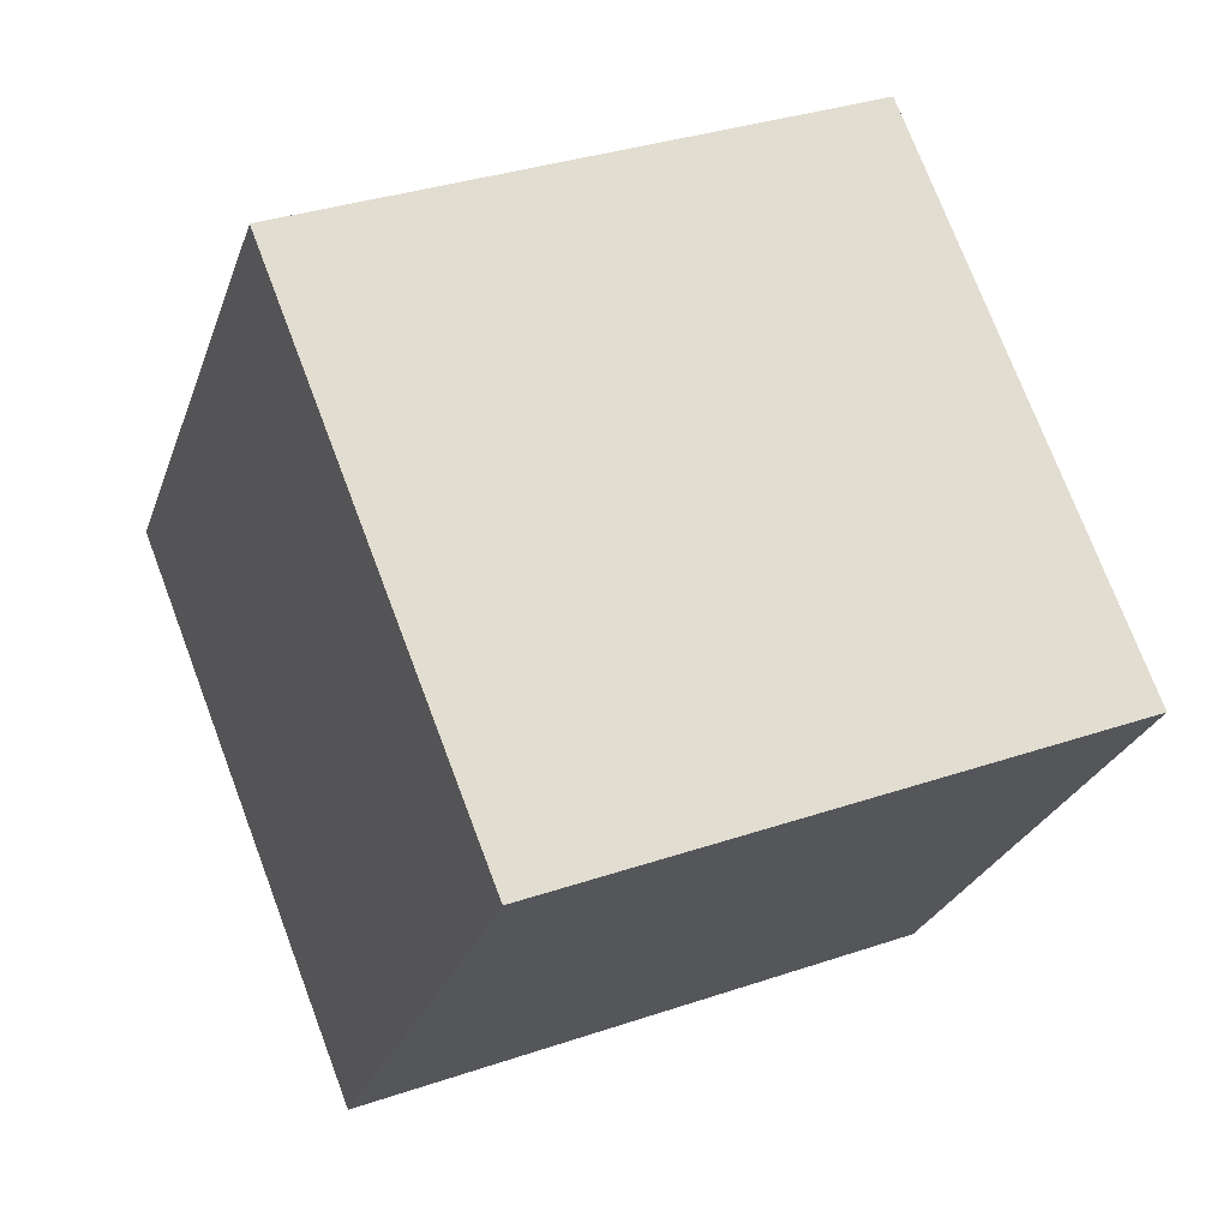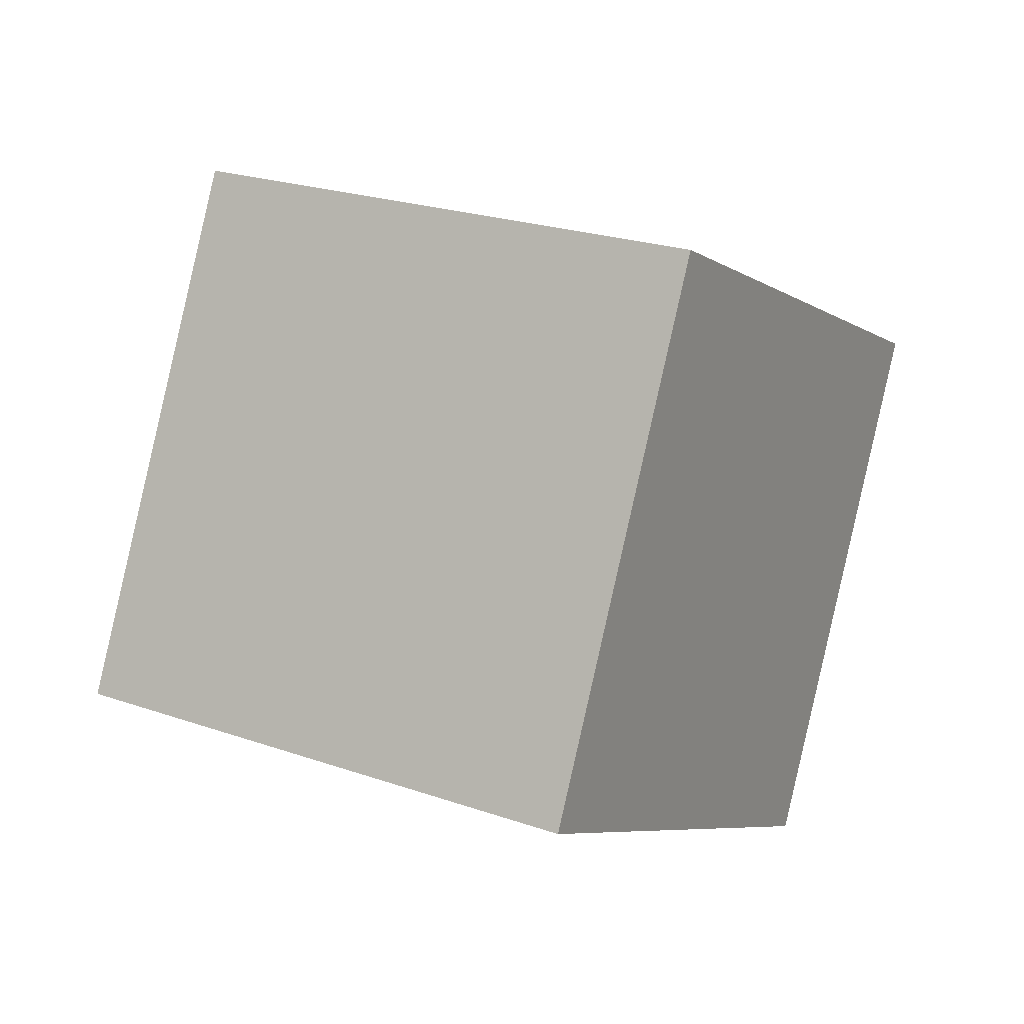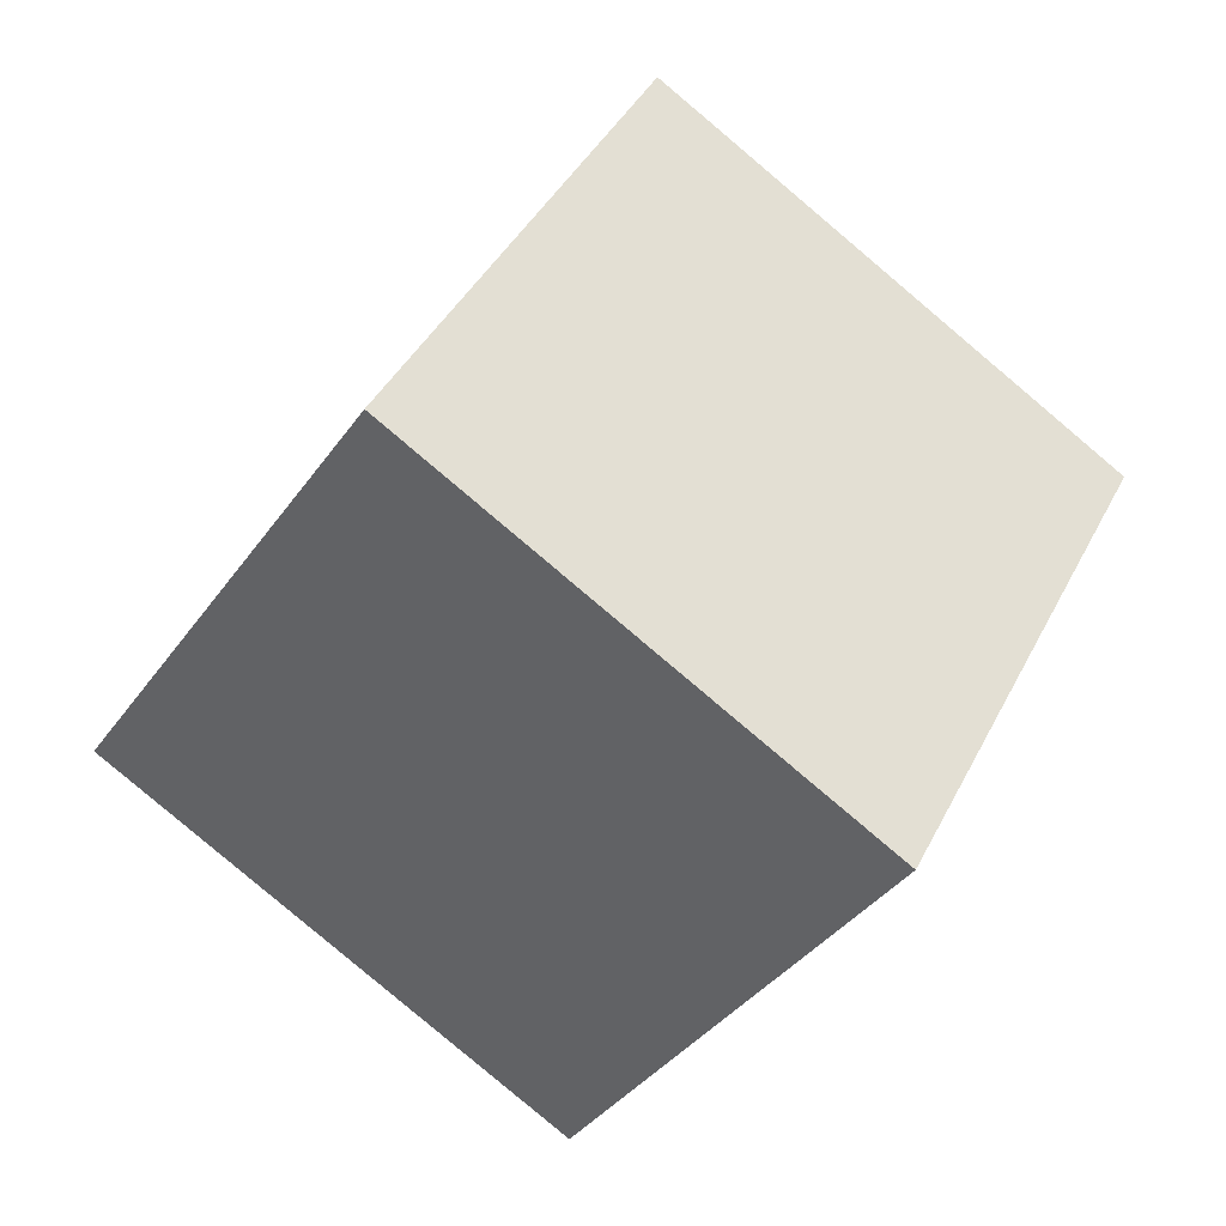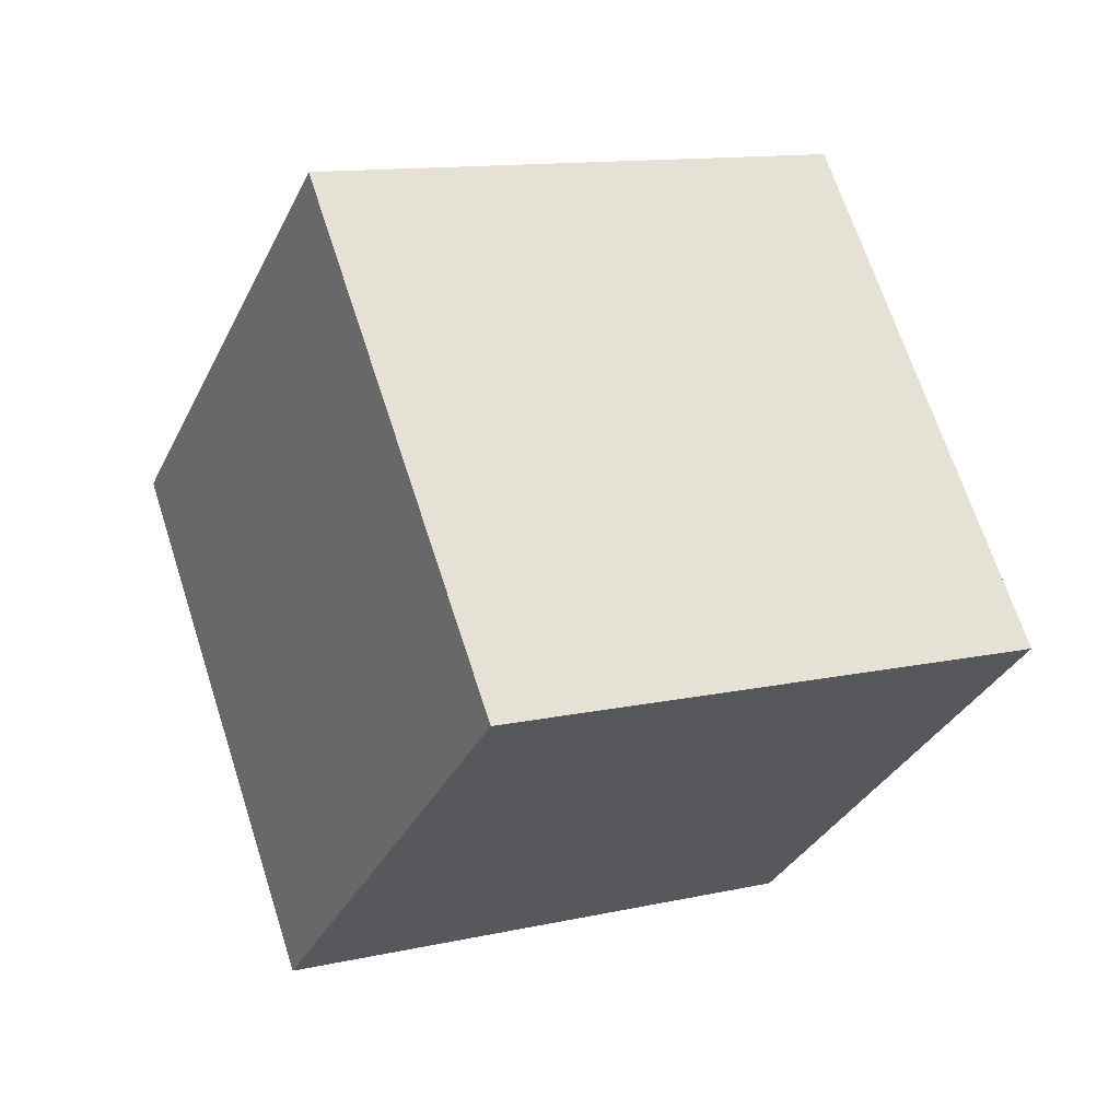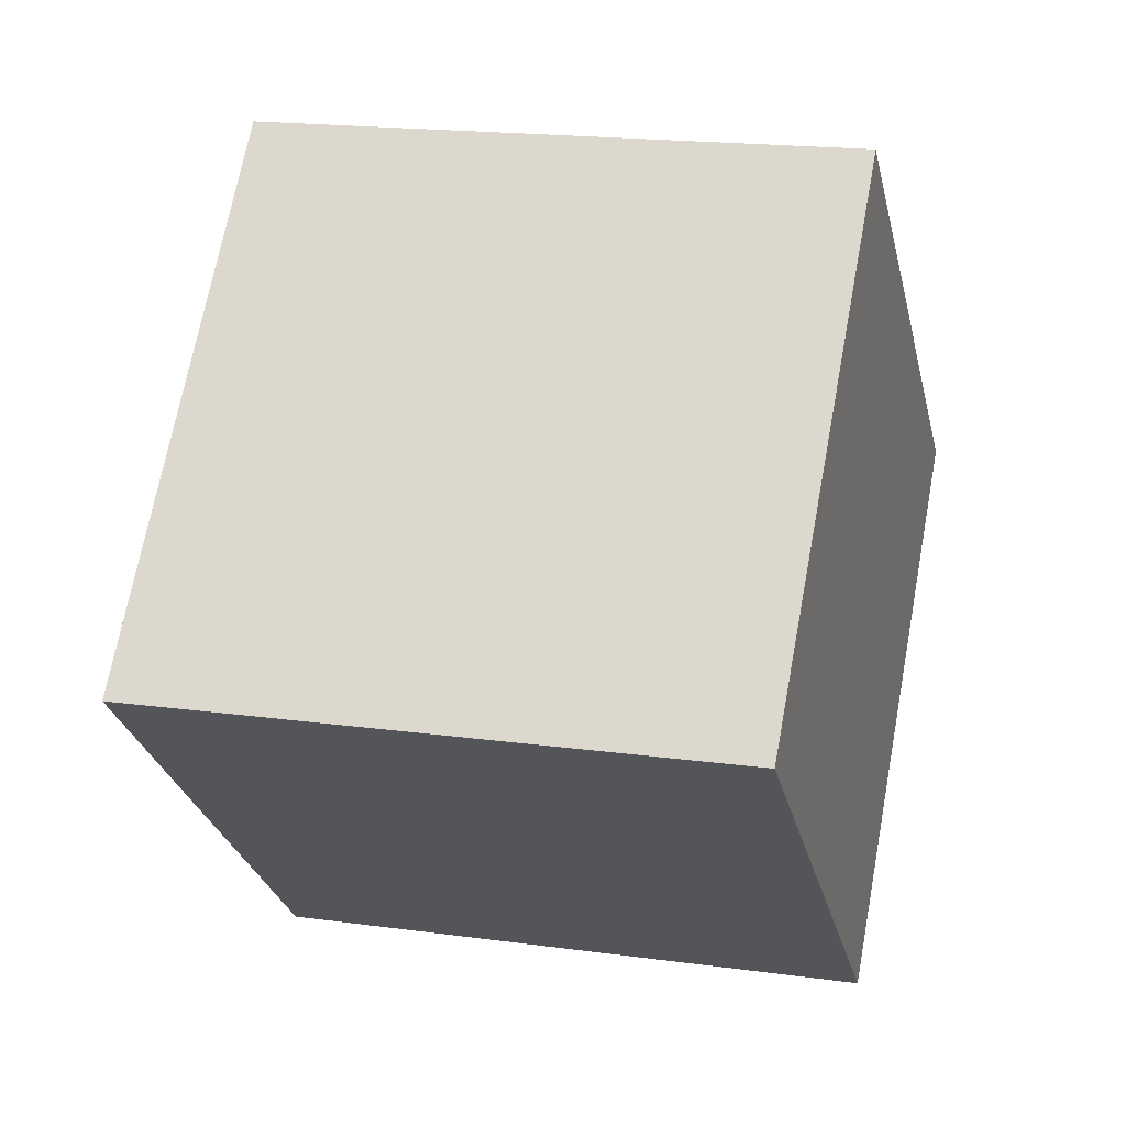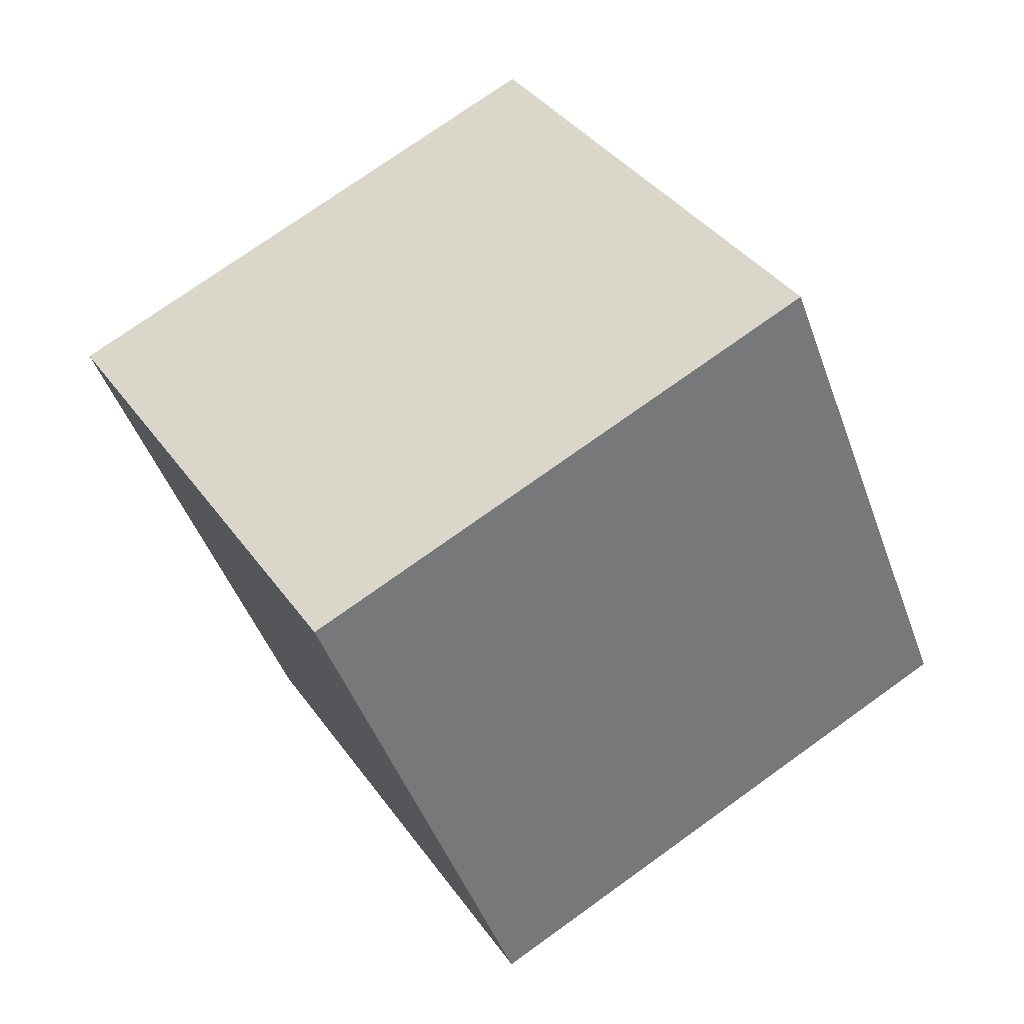
<metadata>
{"format":"obj","ext":"obj","renderer":"f3d","projection":"perspective","resolution":1024,"background":"white","views":[{"elev":61.1,"azim":94.1,"up":"+Y"},{"elev":74.5,"azim":-170.5,"up":"+Z"},{"elev":57.1,"azim":21.6,"up":"+Z"},{"elev":-48.2,"azim":153.6,"up":"+Z"},{"elev":-35.8,"azim":126.8,"up":"+Y"},{"elev":-61.2,"azim":-164.3,"up":"+Z"}]}
</metadata>
<code>
o Cube.001_Cube.002
v -0.2018 0.4274 1.555
v -0.07495 2.348 1.011
v -0.9686 1.915 -0.7248
v -1.095 -0.005534 -0.1806
v 1.583 0.07414 0.7248
v 1.71 1.994 0.1806
v 0.8161 1.561 -1.555
v 0.6892 -0.3588 -1.011
f 1 2 3 4
f 5 8 7 6
f 1 5 6 2
f 2 6 7 3
f 3 7 8 4
f 5 1 4 8

</code>
